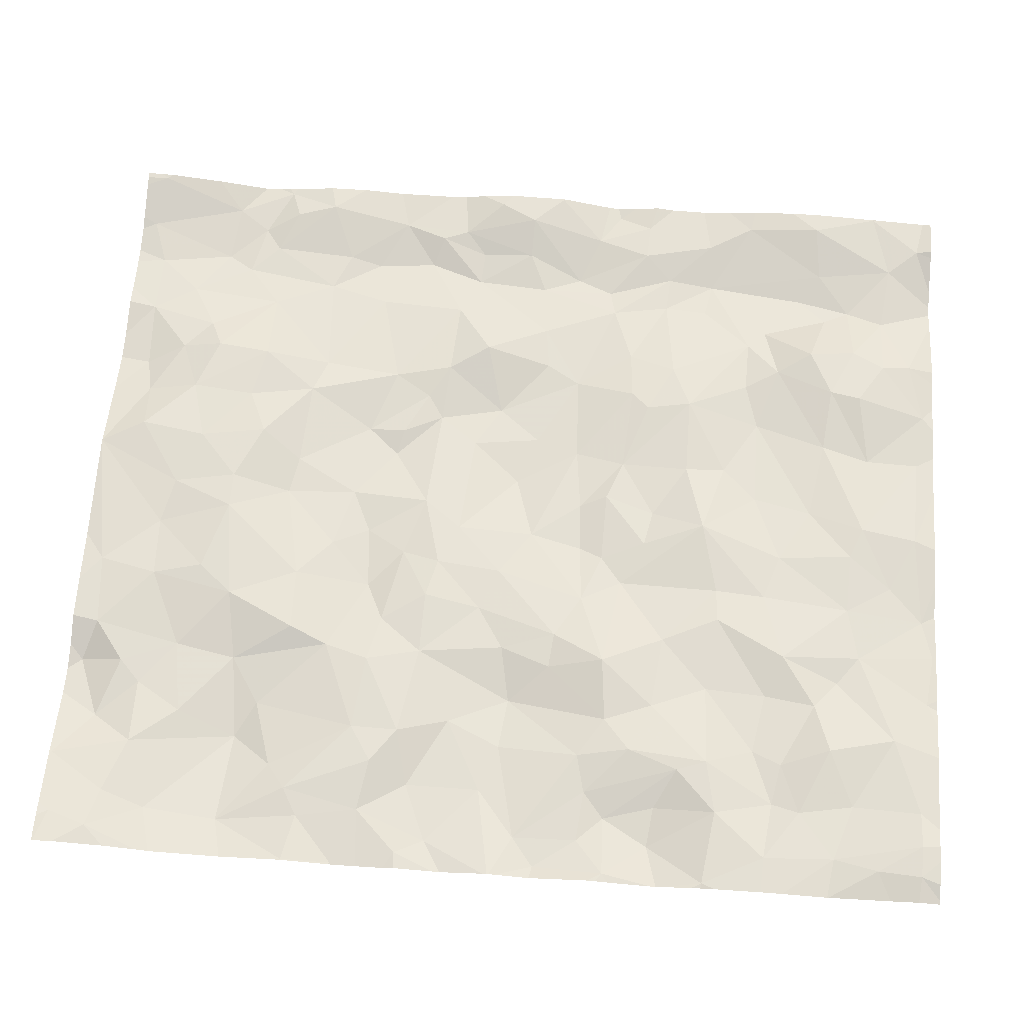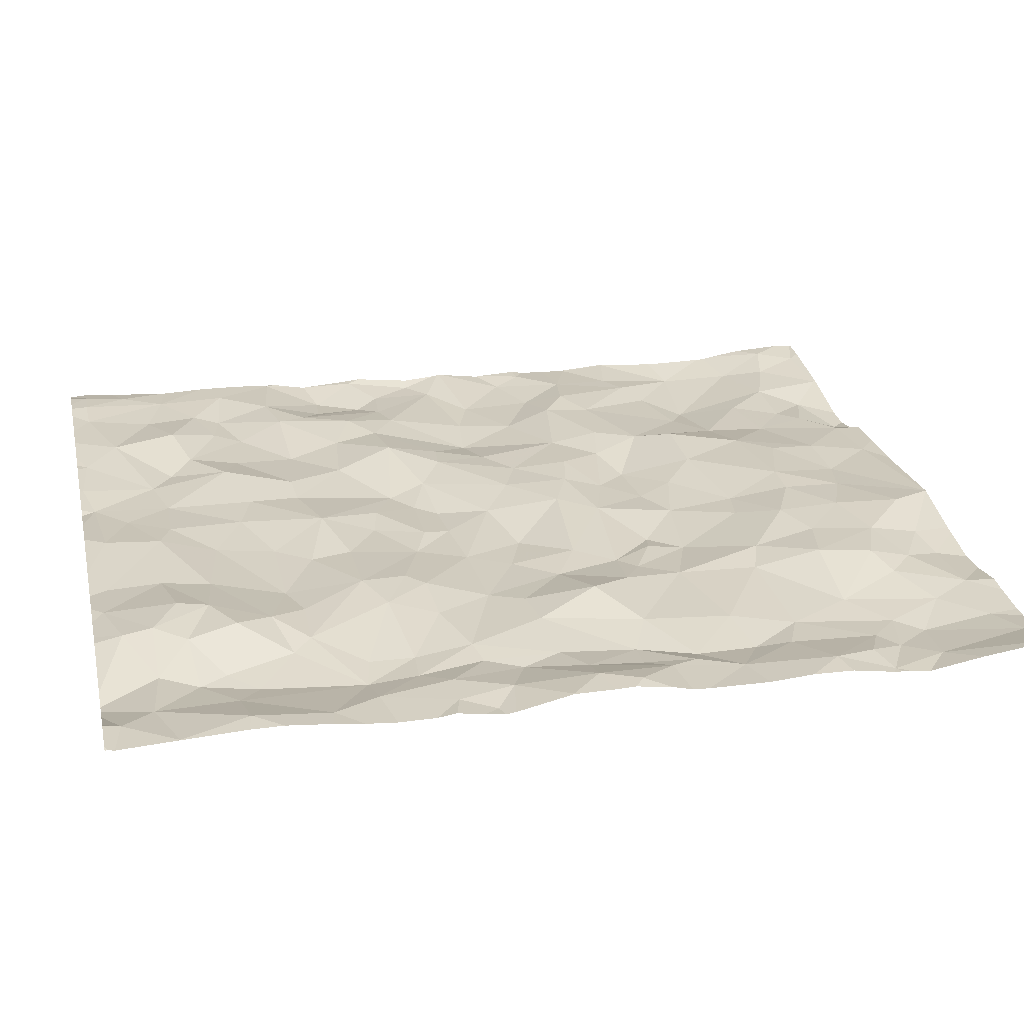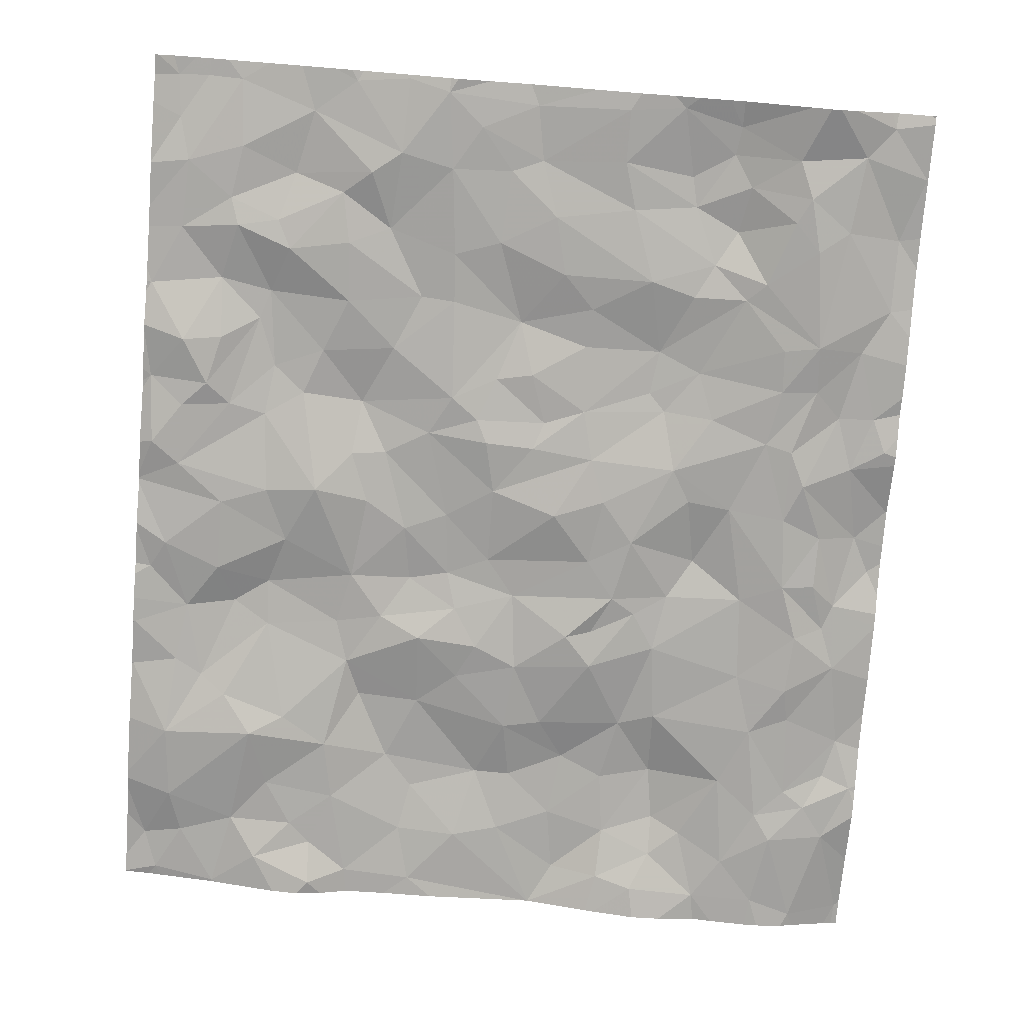
<metadata>
{"format":"obj","ext":"obj","renderer":"f3d","projection":"perspective","resolution":1024,"background":"white","views":[{"elev":64.5,"azim":-85.7,"up":"+Z"},{"elev":24.8,"azim":77.6,"up":"+Z"},{"elev":-75.5,"azim":-4.4,"up":"+Z"}]}
</metadata>
<code>
v -34.17 0.1059 -1.345
v -33.83 0.0644 -1.374
v -33.57 0.1281 -1.417
v -31.68 0.2083 -1.38
v -35.11 3.681 -1.391
v -34.92 3.391 -1.44
v -34.8 3.63 -1.359
v -34.66 1.503 -1.322
v -34.89 1.08 -1.39
v -34.54 1.208 -1.405
v -31.33 2.254 -1.488
v -31.03 1.877 -1.498
v -31.16 2.293 -1.515
v -35.27 3.244 -1.436
v -34.91 2.929 -1.452
v -32.8 2.234 -1.425
v -32.86 2.406 -1.464
v -33.24 2.242 -1.449
v -35.46 3.814 -1.424
v -35.44 1.503 -1.35
v -35.21 1.851 -1.441
v -32.08 1.708 -1.371
v -31.89 1.322 -1.431
v -31.55 1.314 -1.451
v -32.5 5.407 -1.362
v -32.19 5.424 -1.46
v -30.75 2.387 -1.468
v -30.47 2.671 -1.402
v -30.66 2.867 -1.395
v -30.69 4.56 -1.457
v -30.5 4.627 -1.49
v -30.81 4.782 -1.516
v -32.17 5.104 -1.393
v -32.56 5.001 -1.373
v -32.22 4.709 -1.38
v -35.35 5.366 -1.365
v -34.19 5.591 -1.537
v -34.57 5.44 -1.498
v -33.5 5.548 -1.427
v -35.46 4.121 -1.403
v -33.56 2.36 -1.417
v -33.84 2.519 -1.387
v -34.02 2.198 -1.322
v -34.02 3.386 -1.394
v -33.8 3.656 -1.413
v -34.1 3.722 -1.378
v -33.37 3.321 -1.394
v -33.68 3.026 -1.415
v -33.4 2.915 -1.412
v -34.98 1.44 -1.328
v -34.96 1.821 -1.412
v -33.17 2.388 -1.476
v -34.63 1.029 -1.377
v -31.7 0.3898 -1.361
v -31.58 0.5877 -1.397
v -31.92 0.7433 -1.356
v -33.45 1.477 -1.39
v -33.42 2.108 -1.444
v -33.83 1.816 -1.379
v -30.93 0.8238 -1.48
v -30.6 1.321 -1.433
v -31.05 1.579 -1.534
v -30.59 0.8577 -1.393
v -32.74 1.239 -1.436
v -32.54 1.454 -1.421
v -33 1.584 -1.35
v -30.87 0.3367 -1.458
v -30.46 0.4522 -1.421
v -32.54 2.138 -1.436
v -32.47 2.452 -1.472
v -32.16 2.991 -1.503
v -32.37 2.728 -1.502
v -31.92 2.479 -1.479
v -34.89 2.264 -1.404
v -35.21 2.691 -1.427
v -35.2 2.292 -1.424
v -33.15 3.806 -1.472
v -33.27 4.035 -1.439
v -33.54 3.772 -1.477
v -35.22 4.571 -1.482
v -35.17 4.062 -1.419
v -35 4.161 -1.415
v -35.04 2.134 -1.439
v -35.42 2.12 -1.371
v -34.58 3.476 -1.369
v -34.56 3.772 -1.389
v -35.23 0.6905 -1.341
v -35.25 1.127 -1.338
v -34.41 2.16 -1.369
v -34.65 2.32 -1.383
v -34.61 1.997 -1.338
v -34.61 2.825 -1.456
v -35.18 5.034 -1.46
v -35.09 5.307 -1.415
v -34.86 5.664 -1.437
v -35.26 5.609 -1.392
v -34.34 5.188 -1.458
v -34.75 5.187 -1.436
v -34.52 4.903 -1.455
v -30.72 3.772 -1.477
v -30.76 3.34 -1.455
v -32.5 4.585 -1.36
v -32.13 4.298 -1.419
v -33.59 5.188 -1.402
v -33.71 4.665 -1.365
v -33.52 4.878 -1.366
v -31.03 5.026 -1.554
v -30.82 5.587 -1.499
v -31.11 5.49 -1.531
v -31.14 4.858 -1.526
v -30.96 4.678 -1.513
v -30.62 4.307 -1.437
v -30.82 3.501 -1.462
v -30.91 3.202 -1.502
v -33.92 4.235 -1.362
v -34.13 4.593 -1.456
v -31.88 4.637 -1.369
v -35.37 3.421 -1.403
v -33.94 5.514 -1.441
v -33.08 4.745 -1.348
v -30.63 2.04 -1.454
v -30.54 2.251 -1.488
v -30.9 2.872 -1.476
v -31.12 3.218 -1.528
v -31.16 2.757 -1.514
v -31.34 5.227 -1.512
v -31.41 4.639 -1.493
v -34.01 3.996 -1.398
v -33.47 1.163 -1.398
v -33.52 0.6125 -1.414
v -33.18 1.067 -1.404
v -33.94 2.855 -1.424
v -33.52 4.247 -1.393
v -33.34 0.3339 -1.415
v -33.9 1.033 -1.35
v -31.88 3.366 -1.432
v -32.25 3.393 -1.489
v -34.72 1.687 -1.333
v -33.1 2.719 -1.453
v -34.14 1.521 -1.402
v -34.06 4.971 -1.445
v -33.67 1.463 -1.364
v -34.83 4.279 -1.465
v -34.64 4.528 -1.529
v -34.2 5.32 -1.451
v -32.87 3.933 -1.468
v -32.67 4.327 -1.431
v -32.91 4.371 -1.439
v -32.85 4.745 -1.363
v -32.91 5.136 -1.398
v -32.92 3.44 -1.423
v -32.43 3.15 -1.478
v -31.51 5.497 -1.499
v -30.66 4.989 -1.509
v -33.2 5.202 -1.422
v -31.24 4.26 -1.52
v -30.86 2.05 -1.451
v -31.06 2.515 -1.531
v -31.69 2.124 -1.449
v -31.26 1.894 -1.501
v -30.54 3.097 -1.391
v -33.1 3.203 -1.413
v -32.38 3.641 -1.472
v -32.09 3.495 -1.469
v -31.27 1.621 -1.506
v -31.52 2.723 -1.464
v -31.39 3.339 -1.474
v -30.76 1.602 -1.454
v -31.64 0.8867 -1.349
v -31.43 1.198 -1.479
v -31.77 1.107 -1.399
v -33 0.1722 -1.382
v -33.14 1.966 -1.409
v -31.28 0.7819 -1.504
v -31.96 0.5519 -1.344
v -32.06 0.113 -1.408
v -32.56 1.708 -1.403
v -32.17 1.238 -1.457
v -31.9 4.217 -1.455
v -34.42 4.407 -1.481
v -32.01 2.1 -1.398
v -32.12 1.987 -1.387
v -31.8 1.827 -1.398
v -33.3 3.558 -1.436
v -31.12 0.9591 -1.529
v -32.94 0.5205 -1.38
v -32.41 0.4849 -1.421
v -32.32 0.7863 -1.416
v -32.54 3.68 -1.507
v -32.69 2.844 -1.514
v -33.14 0.5997 -1.393
v -30.7 0.1424 -1.435
v -31.8 2.688 -1.467
v -31.35 3.877 -1.491
v -31.03 3.942 -1.547
v -31 3.564 -1.535
v -31.73 3.112 -1.389
v -30.99 4.153 -1.515
v -31.84 4.975 -1.388
v -31.64 5.06 -1.45
v -31.84 5.232 -1.449
v -31.95 3.729 -1.466
v -33.62 3.381 -1.375
v -34.47 3.16 -1.432
v -34.28 2.787 -1.492
v -34.94 0.9107 -1.355
v -34.22 0.8218 -1.372
v -34.06 2.542 -1.404
v -34.88 0.5747 -1.353
v -34.43 0.3172 -1.323
v -34.53 0.7248 -1.303
v -34.16 1.14 -1.406
v -34.29 1.867 -1.372
v -35.39 2.554 -1.431
v -32.9 1.919 -1.427
v -35.3 0.4207 -1.304
v -35.13 0.1481 -1.278
v -32.41 0.1506 -1.435
v -32.37 3.877 -1.503
v -31.2 0.6207 -1.517
v -32.82 0.8709 -1.427
v -33.85 0.5354 -1.412
v -31.29 0.3874 -1.478
v -34.04 0.6747 -1.414
v -34.91 0.1542 -1.305
v -31.95 5.478 -1.513
v -30.49 5.536 -1.407
v -35.32 0.1542 -1.285
v -30.49 0.04154 -1.428
v -32.35 0.04154 -1.433
v -33.52 0.04154 -1.418
v -35.36 0.04154 -1.29
v -30.74 0.04154 -1.433
v -30.97 0.04154 -1.517
v -31.26 0.04154 -1.517
v -35.45 0.04154 -1.321
v -34.31 0.04154 -1.329
v -33.32 0.04154 -1.391
v -31.15 0.04154 -1.551
v -34.13 0.04154 -1.34
v -31.08 0.04154 -1.546
v -31.77 0.04154 -1.421
v -30.7 0.04154 -1.416
v -34.53 0.04154 -1.306
v -34.74 0.04154 -1.302
v -32.63 0.04154 -1.407
v -32.13 0.04154 -1.416
v -33.05 0.04154 -1.373
v -35.22 0.04154 -1.281
v -35.12 0.04154 -1.278
v -35.01 0.04154 -1.292
v -34.21 0.04154 -1.341
v -31.97 0.04154 -1.424
v -33.83 0.04154 -1.371
v -31.68 0.04154 -1.417
v -33.57 0.04154 -1.404
v -33.81 0.04154 -1.373
v -35.47 3.806 -1.425
v -35.47 3.172 -1.413
v -35.47 1.812 -1.393
v -35.47 5.028 -1.407
v -35.47 4.508 -1.43
v -35.47 2.819 -1.38
v -35.47 5.234 -1.376
v -35.47 0.1039 -1.321
v -35.47 3.813 -1.425
v -35.47 2.162 -1.365
v -35.47 4.145 -1.403
v -35.47 0.7203 -1.354
v -35.47 2.21 -1.363
v -35.47 4.954 -1.422
v -35.47 1.137 -1.343
v -35.47 1.5 -1.355
v -35.47 1.419 -1.349
v -35.47 2.57 -1.404
v -35.47 2.082 -1.374
v -35.47 4.906 -1.424
v -35.47 0.7266 -1.354
v -35.47 2.829 -1.379
v -35.47 2.857 -1.381
v -35.47 0.1682 -1.317
v -35.47 5.672 -1.366
v -35.47 0.04154 -1.325
v -35.47 3.826 -1.422
v -35.47 1.739 -1.389
v -35.47 1.781 -1.396
v -35.47 3.651 -1.423
v -35.47 3.126 -1.418
v -35.47 3.41 -1.401
v -35.47 4.124 -1.401
v -35.47 4.116 -1.402
v -35.47 3.481 -1.415
v -35.47 5.549 -1.359
v -35.47 2.783 -1.386
v -35.47 1.005 -1.344
v -35.47 1.56 -1.355
v -35.47 0.3407 -1.332
v -35.47 1.525 -1.355
v -30.46 0.04154 -1.434
v -30.46 1.027 -1.401
v -30.46 4.659 -1.492
v -30.46 2.15 -1.47
v -30.46 5.582 -1.404
v -30.46 2.684 -1.402
v -30.46 3.035 -1.396
v -30.46 5.509 -1.406
v -30.46 1.659 -1.46
v -30.46 4.105 -1.445
v -30.46 1.995 -1.443
v -30.46 2.911 -1.401
v -30.46 5.163 -1.451
v -30.46 2.274 -1.486
v -30.46 0.05598 -1.433
v -30.46 0.8309 -1.402
v -30.46 1.883 -1.459
v -30.46 0.4542 -1.421
v -30.46 3.838 -1.464
v -30.46 3.245 -1.425
v -30.46 1.475 -1.446
v -30.46 1.295 -1.424
v -30.46 3.374 -1.456
v -30.46 3.472 -1.462
v -30.46 0.4244 -1.423
v -30.46 4.827 -1.509
v -30.46 4.604 -1.488
v -30.46 0.449 -1.421
v -30.46 2.335 -1.477
v -30.46 2.671 -1.403
v -30.46 2.654 -1.406
v -30.46 4.347 -1.449
v -30.46 4.726 -1.501
v -30.46 2.669 -1.403
v -30.46 0.09564 -1.441
v -32.18 5.677 -1.491
v -30.5 5.677 -1.401
v -32.65 5.677 -1.388
v -32.65 5.677 -1.388
v -32.65 5.677 -1.389
v -31.36 5.677 -1.51
v -33.92 5.677 -1.438
v -34.09 5.677 -1.505
v -30.78 5.677 -1.48
v -34.88 5.677 -1.433
v -30.46 5.677 -1.4
v -31.91 5.677 -1.54
v -34.85 5.677 -1.438
v -34.25 5.677 -1.538
v -32.64 5.677 -1.389
v -32.64 5.677 -1.388
v -33.65 5.677 -1.43
v -33.33 5.677 -1.43
v -31.48 5.677 -1.495
v -30.87 5.677 -1.508
v -31.13 5.677 -1.529
v -31.04 5.677 -1.53
v -35.22 5.677 -1.389
v -31.73 5.677 -1.533
v -35.47 5.677 -1.365
v -30.55 5.677 -1.413
v -34.43 5.677 -1.525
v -35.31 5.677 -1.375
v -30.48 5.677 -1.4
v -32.24 5.677 -1.481
v -34.81 5.677 -1.447
g obj_0
f 68 326 316
f 68 323 326
f 63 68 316
f 192 333 68
f 63 67 68
f 67 192 68
f 333 323 68
f 63 300 61
f 67 63 60
f 60 63 61
f 316 314 63
f 300 63 314
f 229 313 192
f 229 192 243
f 192 67 241
f 243 192 233
f 241 234 192
f 233 192 234
f 313 333 192
f 67 60 220
f 241 67 223
f 223 67 220
f 300 320 61
f 61 319 168
f 60 61 62
f 61 168 62
f 319 61 320
f 60 185 220
f 60 62 185
f 313 229 299
f 241 223 239
f 223 220 55
f 220 185 174
f 174 55 220
f 235 239 223
f 223 55 54
f 223 4 235
f 4 223 54
f 319 307 168
f 168 307 121
f 121 157 168
f 62 168 12
f 12 168 157
f 62 170 185
f 62 12 160
f 62 24 170
f 62 160 165
f 165 24 62
f 174 185 170
f 169 55 174
f 54 55 56
f 55 169 56
f 174 170 169
f 235 4 255
f 4 54 176
f 175 54 56
f 175 176 54
f 255 4 242
f 242 4 176
f 307 315 121
f 121 315 309
f 121 309 122
f 122 27 121
f 121 27 157
f 13 12 157
f 158 157 27
f 13 157 158
f 160 12 11
f 11 12 13
f 24 171 170
f 169 170 171
f 11 159 160
f 183 165 160
f 183 160 159
f 24 23 171
f 24 165 183
f 22 23 24
f 22 24 183
f 56 169 171
f 187 175 56
f 171 188 56
f 187 56 188
f 187 176 175
f 242 176 253
f 187 218 176
f 253 176 247
f 176 218 230
f 230 247 176
f 309 302 122
f 122 312 27
f 312 122 302
f 27 327 28
f 29 158 27
f 27 28 29
f 312 327 27
f 13 158 125
f 11 13 125
f 29 123 158
f 123 125 158
f 73 159 11
f 11 125 166
f 166 73 11
f 178 171 23
f 188 171 178
f 73 181 159
f 181 183 159
f 183 182 22
f 181 182 183
f 178 23 22
f 178 22 65
f 69 22 182
f 177 65 22
f 69 177 22
f 186 187 188
f 218 187 186
f 178 221 188
f 188 221 186
f 230 218 172
f 172 218 186
f 230 172 246
f 327 329 28
f 28 328 304
f 332 28 329
f 328 28 332
f 310 29 28
f 310 28 304
f 101 123 29
f 161 29 310
f 101 29 161
f 123 124 125
f 166 125 124
f 101 114 123
f 123 114 124
f 193 73 166
f 73 70 181
f 73 193 71
f 72 70 73
f 71 72 73
f 166 124 167
f 166 197 193
f 197 166 167
f 64 178 65
f 221 178 64
f 181 70 69
f 182 181 69
f 65 177 66
f 64 65 66
f 17 69 70
f 177 69 215
f 16 69 17
f 215 69 16
f 177 215 66
f 186 221 191
f 172 186 134
f 191 134 186
f 221 64 131
f 131 191 221
f 246 172 248
f 134 3 172
f 238 248 172
f 3 238 172
f 113 114 101
f 113 101 100
f 321 101 161
f 322 100 101
f 322 101 321
f 310 305 161
f 318 161 305
f 321 161 318
f 124 114 113
f 167 124 196
f 113 196 124
f 197 71 193
f 70 72 190
f 190 139 70
f 17 70 139
f 71 197 136
f 72 71 152
f 71 136 137
f 152 71 137
f 152 190 72
f 136 197 167
f 167 196 194
f 167 202 136
f 202 167 194
f 64 66 131
f 66 215 173
f 66 129 131
f 66 173 58
f 66 57 129
f 58 57 66
f 17 139 52
f 16 17 18
f 52 18 17
f 215 16 173
f 173 16 18
f 191 130 134
f 191 131 130
f 3 134 130
f 129 130 131
f 3 231 238
f 130 222 3
f 231 3 256
f 3 222 2
f 256 3 2
f 196 113 100
f 100 195 196
f 100 317 112
f 195 100 198
f 112 198 100
f 317 100 322
f 195 194 196
f 139 190 162
f 152 162 190
f 49 139 162
f 139 41 52
f 49 41 139
f 202 164 136
f 164 137 136
f 137 151 152
f 151 162 152
f 163 137 164
f 137 189 151
f 189 137 163
f 194 179 202
f 194 195 156
f 179 194 156
f 164 202 219
f 179 103 202
f 202 103 219
f 173 18 58
f 129 135 130
f 142 129 57
f 135 129 142
f 58 18 41
f 57 58 59
f 58 41 43
f 59 58 43
f 57 59 142
f 18 52 41
f 135 222 130
f 224 222 135
f 1 2 222
f 224 210 222
f 222 210 1
f 256 2 257
f 1 240 2
f 257 2 254
f 240 254 2
f 198 156 195
f 317 308 112
f 112 308 330
f 111 198 112
f 31 112 330
f 112 30 111
f 30 112 31
f 111 156 198
f 162 47 49
f 47 162 151
f 47 48 49
f 49 42 41
f 48 42 49
f 41 42 43
f 219 163 164
f 151 189 146
f 184 47 151
f 146 77 151
f 151 77 184
f 163 219 189
f 189 219 146
f 103 179 117
f 127 179 156
f 117 179 127
f 156 110 127
f 110 156 111
f 103 147 219
f 147 146 219
f 35 103 117
f 103 102 147
f 35 102 103
f 142 212 135
f 135 207 224
f 135 212 207
f 142 59 140
f 140 212 142
f 43 213 59
f 59 213 140
f 43 42 208
f 43 208 89
f 43 89 213
f 211 224 207
f 224 211 210
f 1 210 244
f 240 1 252
f 244 237 1
f 252 1 237
f 209 210 211
f 244 210 225
f 210 209 225
f 32 111 30
f 32 110 111
f 30 31 32
f 32 31 154
f 330 325 31
f 301 31 325
f 331 31 301
f 324 154 31
f 324 31 331
f 203 48 47
f 203 47 184
f 132 42 48
f 203 44 48
f 48 44 132
f 132 208 42
f 146 78 77
f 146 147 148
f 148 78 146
f 45 203 184
f 184 77 79
f 45 184 79
f 77 78 79
f 33 35 117
f 117 127 199
f 33 117 199
f 126 127 110
f 200 199 127
f 200 127 126
f 126 110 107
f 110 32 107
f 148 147 102
f 34 102 35
f 33 34 35
f 149 148 102
f 149 102 34
f 207 212 10
f 212 140 10
f 53 211 207
f 10 53 207
f 8 140 213
f 140 8 10
f 89 91 213
f 8 213 91
f 208 132 205
f 89 208 205
f 89 205 90
f 89 90 91
f 53 206 211
f 211 206 209
f 244 225 245
f 206 87 209
f 225 209 87
f 245 225 251
f 87 217 225
f 251 225 217
f 154 107 32
f 311 154 324
f 45 44 203
f 205 132 44
f 44 45 46
f 204 205 44
f 85 44 46
f 85 204 44
f 133 79 78
f 78 148 133
f 148 149 120
f 133 148 120
f 128 45 79
f 45 128 46
f 133 128 79
f 199 201 33
f 25 34 33
f 33 201 26
f 25 33 26
f 199 200 201
f 200 126 153
f 153 201 200
f 150 149 34
f 150 34 25
f 149 150 120
f 53 10 9
f 8 9 10
f 206 53 9
f 138 8 91
f 8 50 9
f 8 138 50
f 91 90 74
f 91 74 138
f 92 205 204
f 90 205 92
f 92 75 90
f 74 90 75
f 9 88 206
f 88 87 206
f 87 88 272
f 216 217 87
f 87 295 278
f 272 295 87
f 269 216 87
f 269 87 278
f 251 217 250
f 217 216 228
f 249 250 217
f 217 228 249
f 128 86 46
f 85 46 86
f 15 92 204
f 85 6 204
f 6 15 204
f 85 86 7
f 85 7 6
f 115 128 133
f 133 120 105
f 133 105 115
f 120 150 155
f 105 120 106
f 155 106 120
f 116 128 115
f 86 128 180
f 116 180 128
f 201 226 26
f 226 201 153
f 337 150 25
f 337 25 349
f 349 25 26
f 26 226 334
f 26 363 348
f 349 26 348
f 334 363 26
f 226 153 357
f 150 337 155
f 88 9 50
f 51 50 138
f 83 138 74
f 138 83 51
f 88 50 20
f 50 51 21
f 50 21 20
f 74 75 76
f 76 83 74
f 15 75 92
f 15 279 75
f 75 214 76
f 75 263 214
f 279 263 75
f 88 20 274
f 274 272 88
f 228 216 297
f 216 269 297
f 249 228 232
f 228 281 265
f 228 236 232
f 297 281 228
f 283 236 228
f 283 228 265
f 143 86 180
f 82 7 86
f 143 82 86
f 14 15 6
f 15 14 280
f 280 279 15
f 5 6 7
f 6 5 14
f 5 7 82
f 115 105 116
f 104 105 106
f 141 116 105
f 141 105 104
f 155 104 106
f 155 39 104
f 337 336 155
f 338 39 155
f 338 155 336
f 180 116 144
f 99 116 141
f 99 144 116
f 180 144 143
f 357 345 226
f 334 226 345
f 21 51 83
f 83 76 84
f 21 83 84
f 274 20 273
f 285 20 21
f 273 20 298
f 296 20 285
f 298 20 296
f 21 84 260
f 285 21 286
f 260 286 21
f 214 84 76
f 84 214 275
f 263 294 214
f 275 214 294
f 143 144 80
f 80 82 143
f 82 81 5
f 80 81 82
f 14 5 118
f 118 259 14
f 280 14 288
f 259 288 14
f 81 19 5
f 5 287 118
f 5 19 258
f 258 287 5
f 119 104 39
f 141 104 119
f 141 97 99
f 141 119 145
f 97 141 145
f 39 338 351
f 119 39 350
f 350 39 351
f 98 144 99
f 93 80 144
f 144 98 93
f 97 98 99
f 84 267 276
f 275 270 84
f 260 84 276
f 267 84 270
f 80 93 271
f 81 80 40
f 80 262 40
f 271 277 80
f 262 80 277
f 40 19 81
f 118 289 259
f 118 292 289
f 287 292 118
f 19 40 291
f 258 19 266
f 291 284 19
f 266 19 284
f 37 119 340
f 145 119 37
f 350 340 119
f 145 38 97
f 97 38 98
f 145 37 38
f 98 94 93
f 95 98 38
f 98 95 94
f 93 36 261
f 36 93 94
f 261 271 93
f 40 268 290
f 40 290 291
f 262 268 40
f 37 341 347
f 37 347 38
f 340 341 37
f 95 38 360
f 347 360 38
f 36 94 96
f 95 96 94
f 360 364 95
f 261 36 264
f 264 36 293
f 293 36 96
f 293 96 282
f 96 361 282
f 96 95 343
f 343 356 96
f 361 96 356
f 361 358 282
f 343 95 346
f 346 95 364
f 227 335 359
f 108 227 359
f 227 108 154
f 227 306 303
f 306 227 154
f 335 227 362
f 362 227 303
f 108 342 353
f 109 108 353
f 107 108 109
f 107 154 108
f 359 342 108
f 306 154 311
f 362 303 344
f 153 109 354
f 126 107 109
f 126 109 153
f 353 355 109
f 354 109 355
f 352 153 339
f 354 339 153
f 357 153 352

</code>
